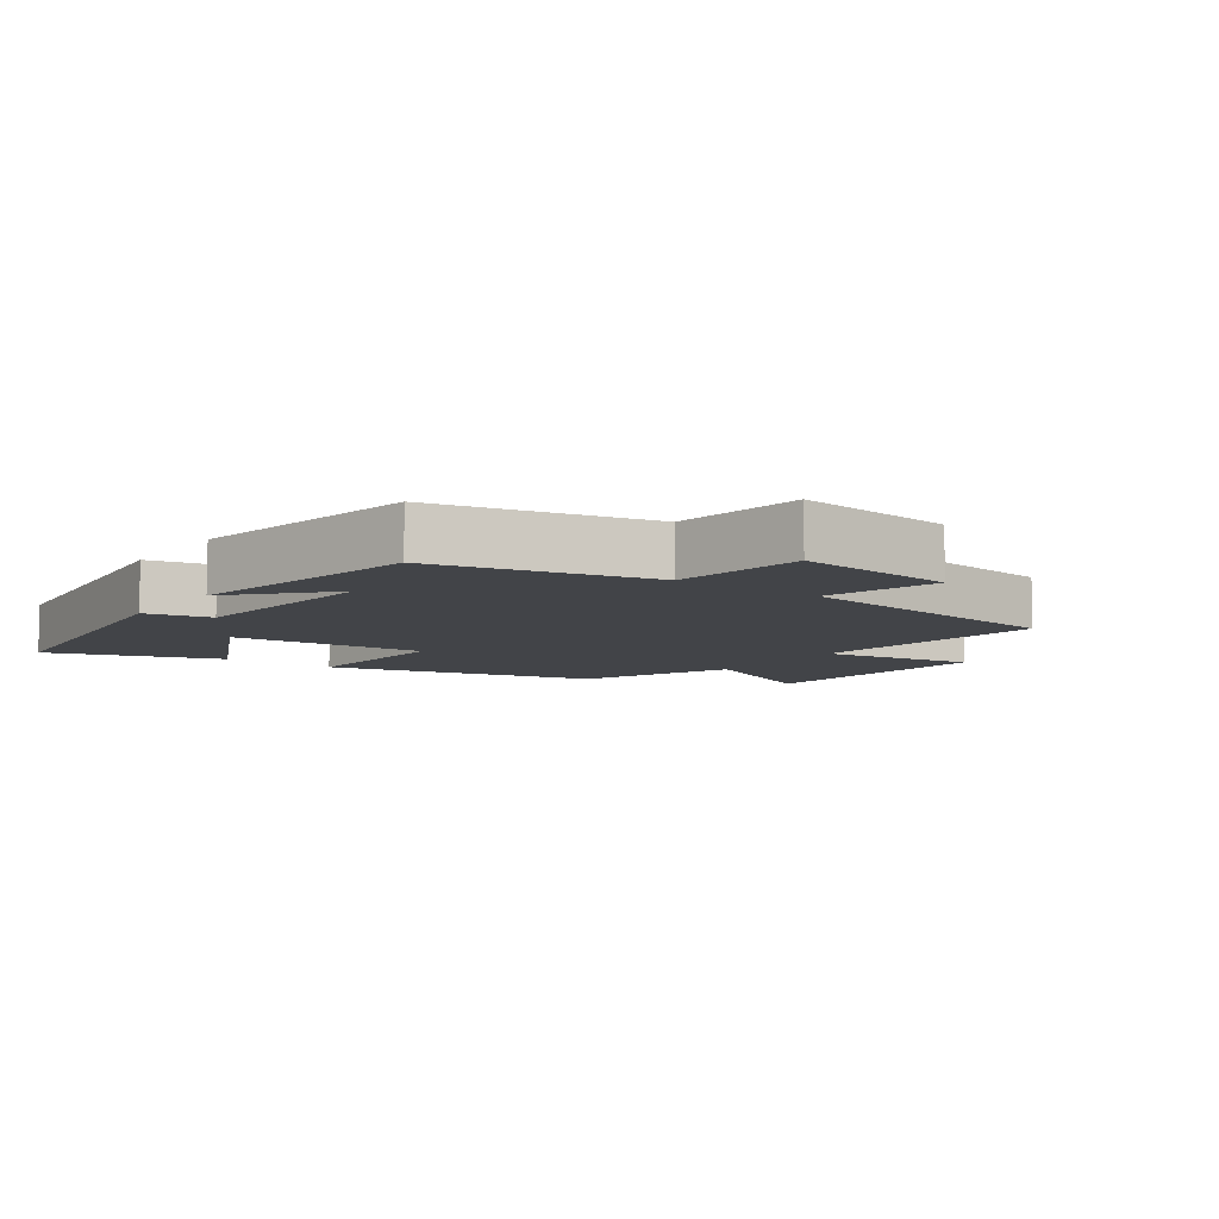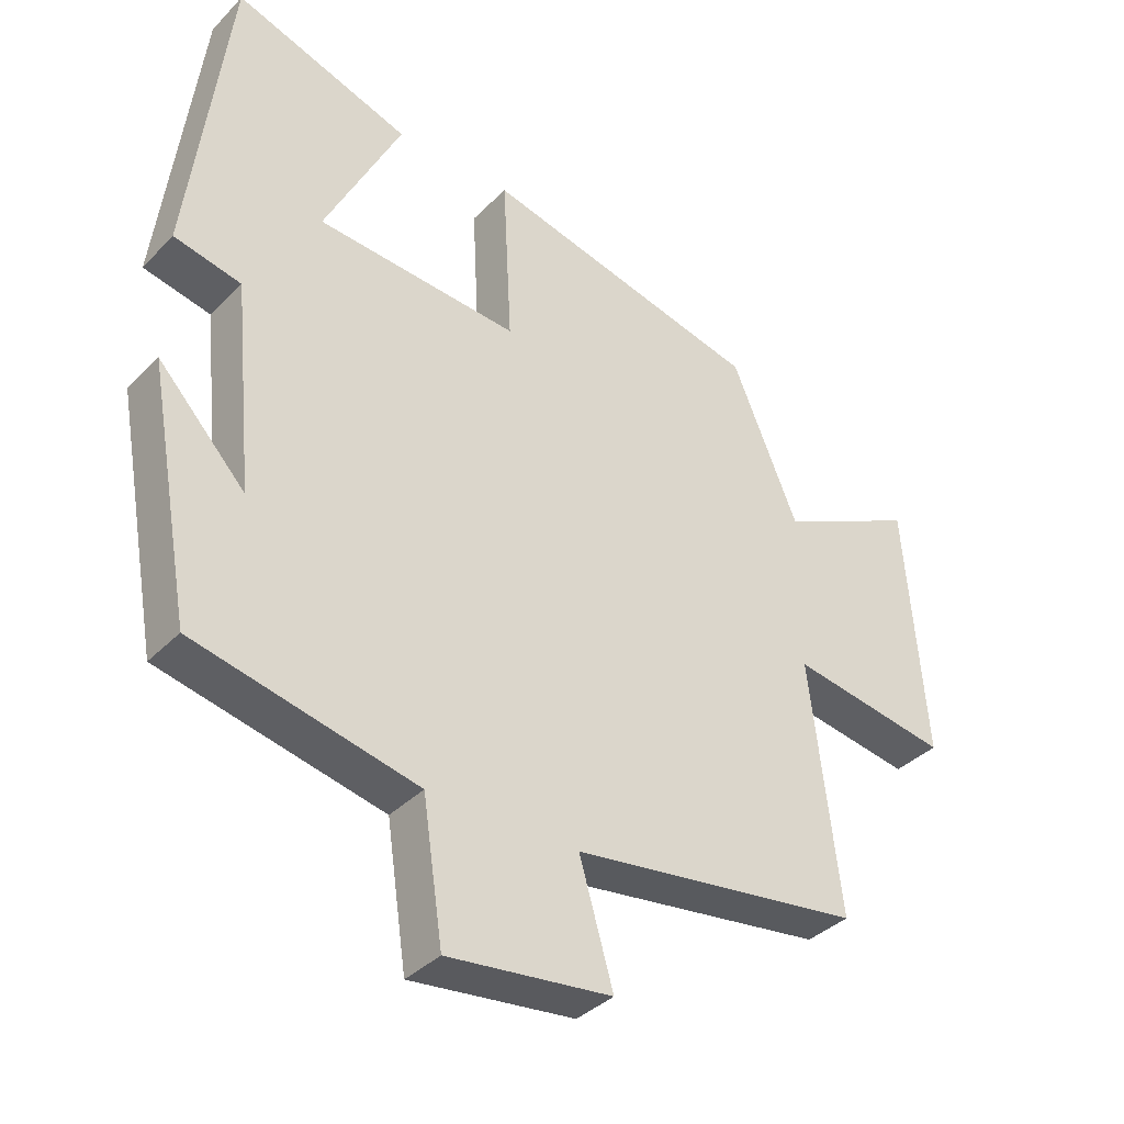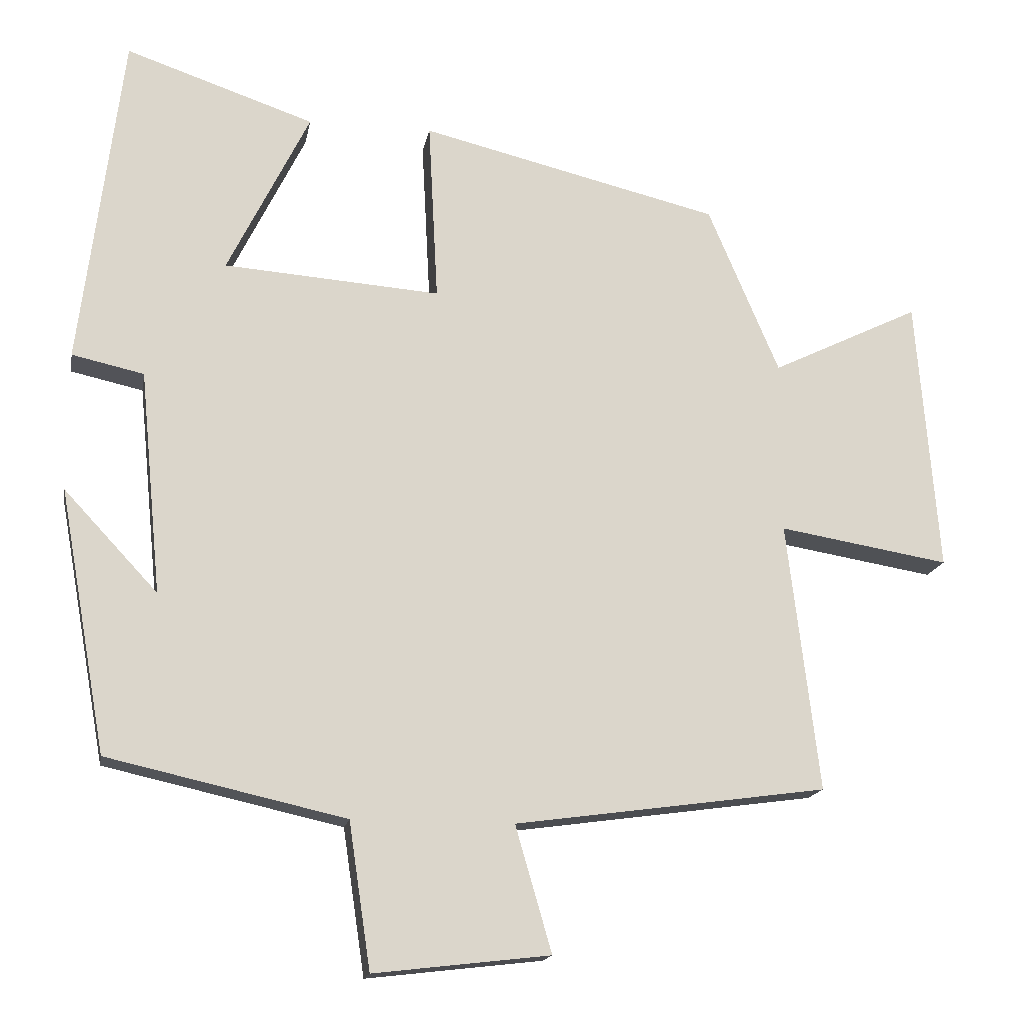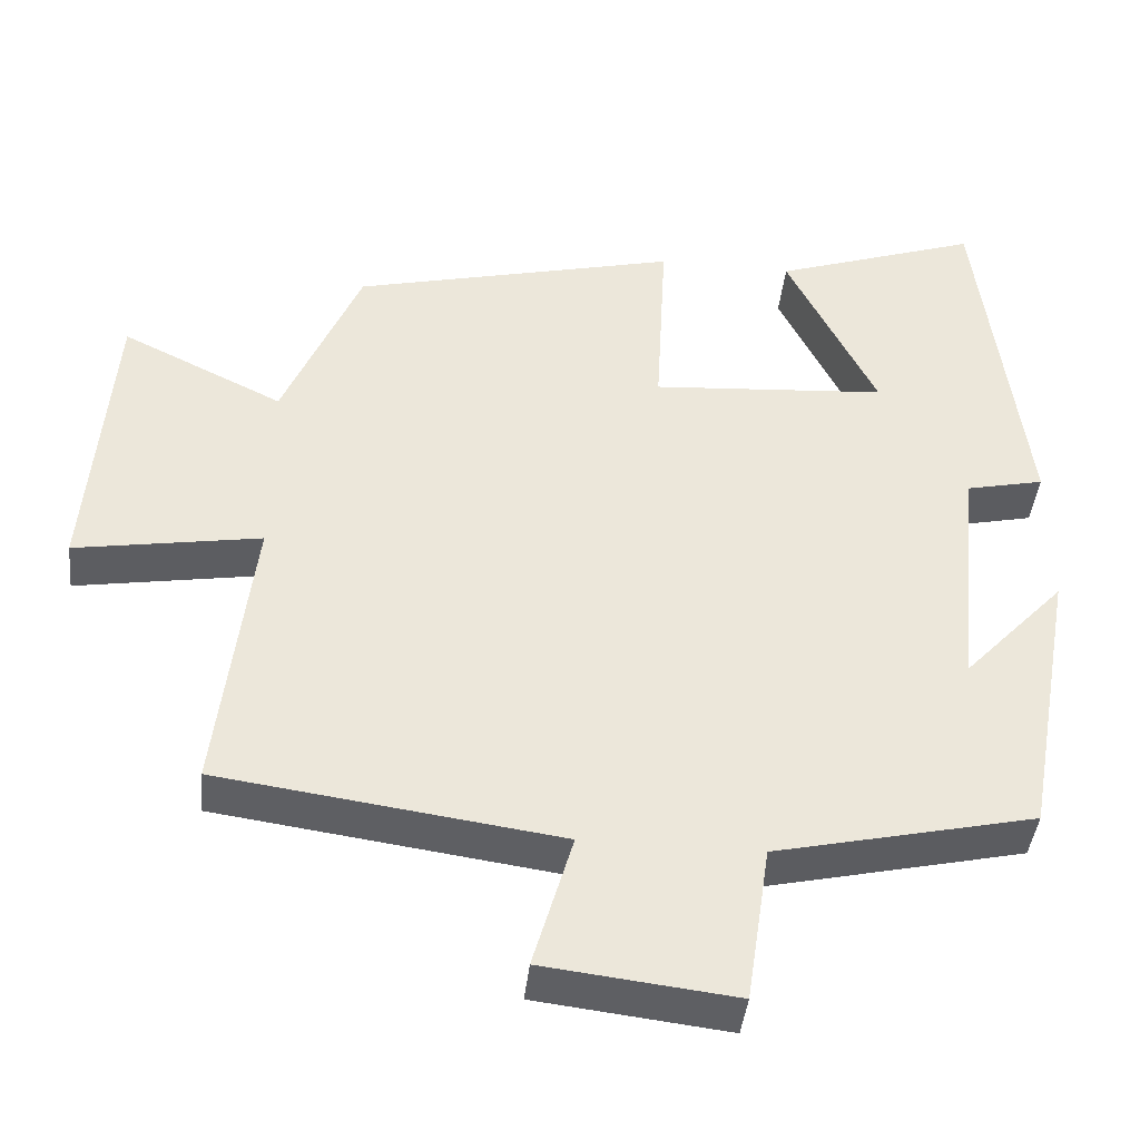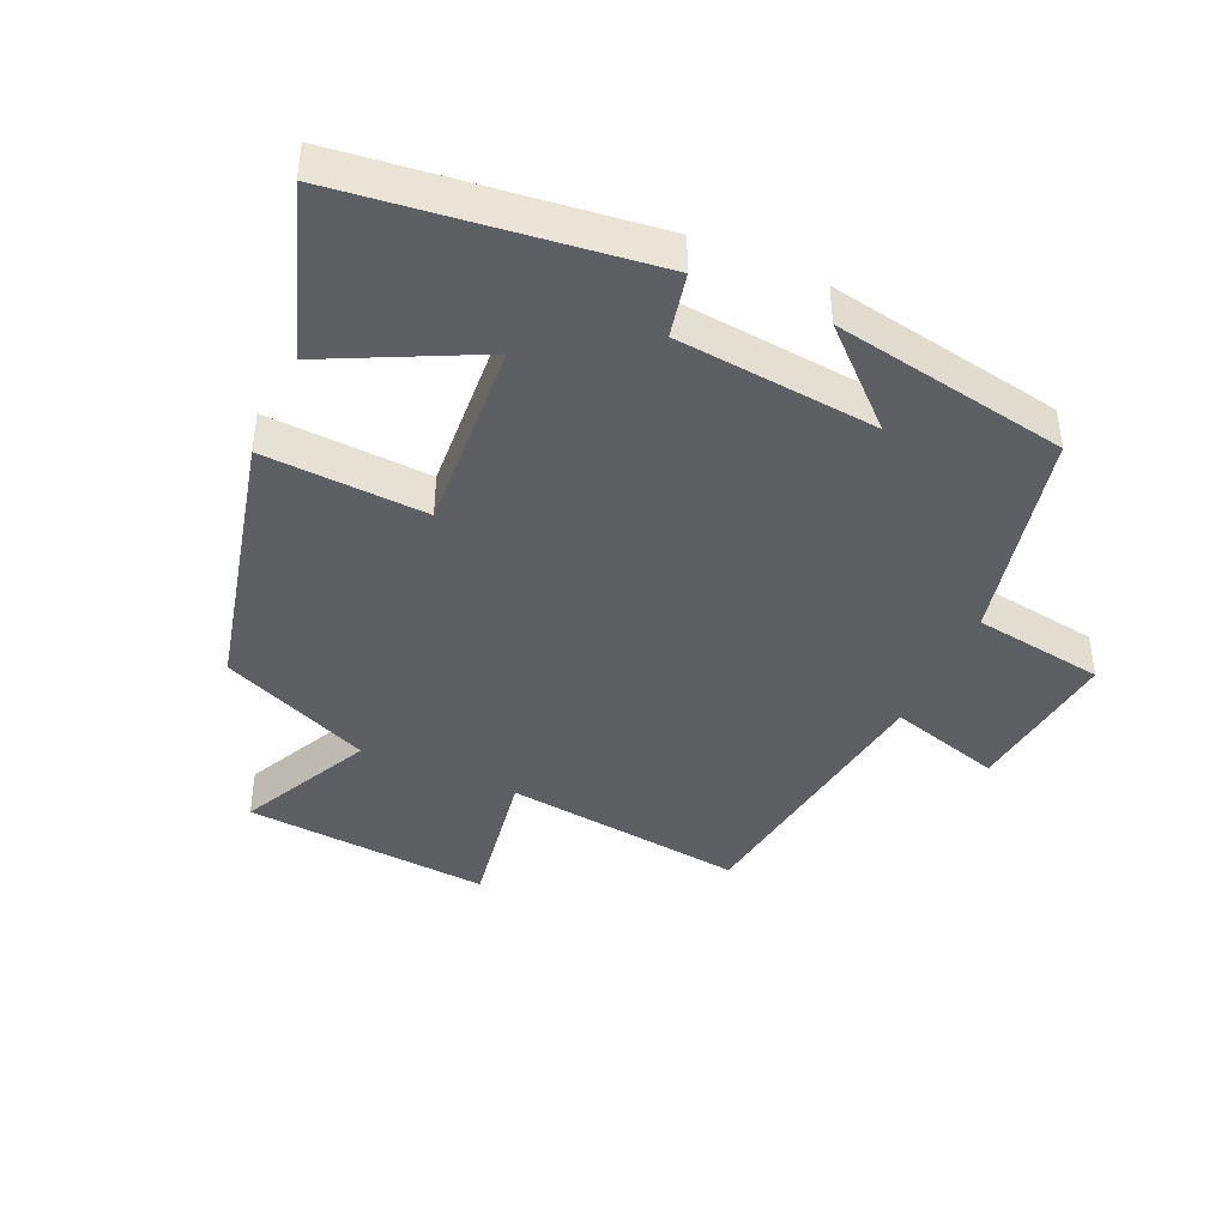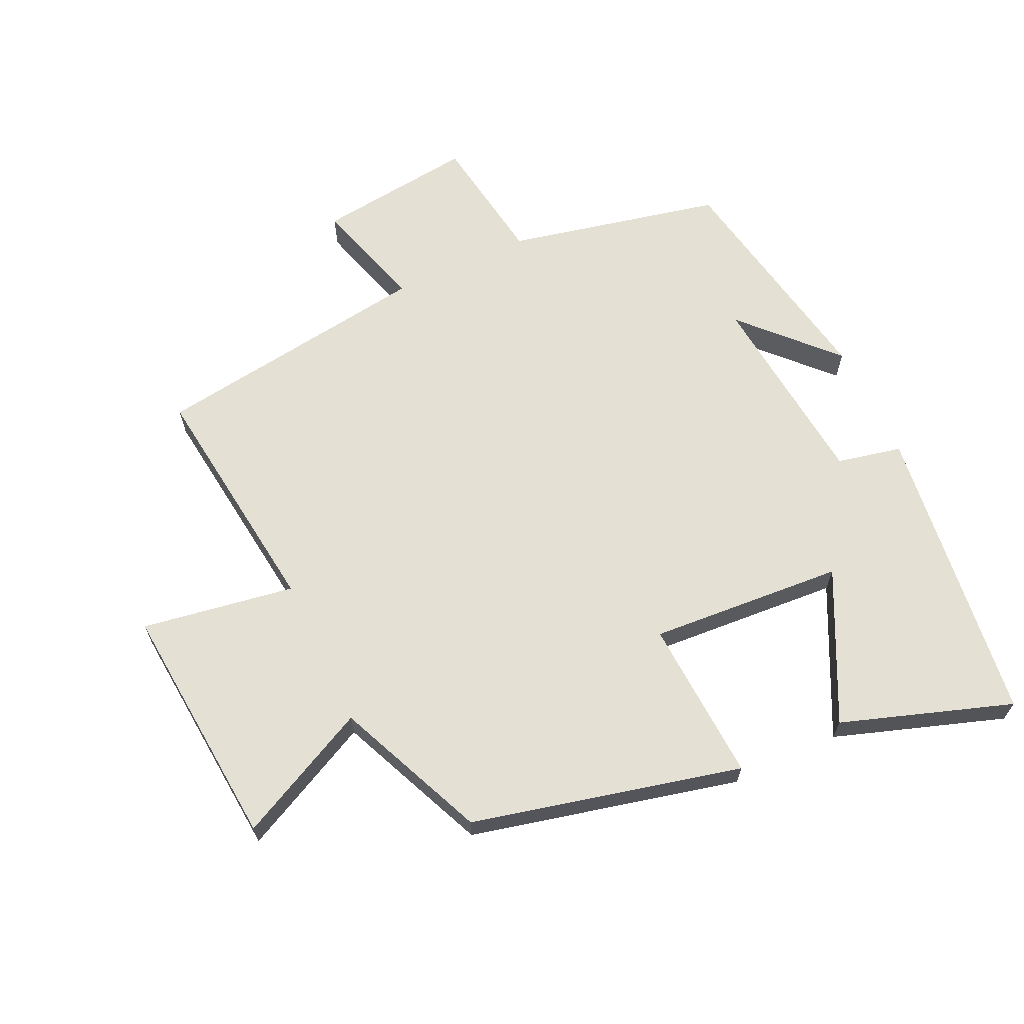
<metadata>
{"format":"obj","ext":"obj","renderer":"f3d","projection":"perspective","resolution":1024,"background":"white","views":[{"elev":-8.1,"azim":144.3,"up":"+Y"},{"elev":-36.8,"azim":142.1,"up":"+Z"},{"elev":-16.2,"azim":170.1,"up":"+Z"},{"elev":-41.9,"azim":-6.1,"up":"+Z"},{"elev":-41.7,"azim":65.7,"up":"+Y"},{"elev":65.5,"azim":-25.3,"up":"+Y"}]}
</metadata>
<code>
v -0.402 0.07 0.4
v 0.01 0.07 0.5
v -0.003 0.07 0.25
v 0.295 0.07 0.272
v 0.182 0.07 0.5
v 0.442 0.07 0.589
v 0.5 0.07 0.127
v 0.401 0.07 0.105
v 0.371 0.07 -0.203
v 0.5 0.07 -0.065
v 0.435 0.07 -0.426
v 0.107 0.07 -0.5
v 0.077 0.07 -0.701
v -0.165 0.07 -0.673
v -0.115 0.07 -0.5
v -0.544 0.07 -0.441
v -0.5 0.07 -0.071
v -0.734 0.07 -0.11
v -0.704 0.07 0.268
v -0.5 0.07 0.169
v -0.402 0 0.4
v 0.01 0 0.5
v -0.003 0 0.25
v 0.295 0 0.272
v 0.182 0 0.5
v 0.442 0 0.589
v 0.5 0 0.127
v 0.401 0 0.105
v 0.371 0 -0.203
v 0.5 0 -0.065
v 0.435 0 -0.426
v 0.107 0 -0.5
v 0.077 0 -0.701
v -0.165 0 -0.673
v -0.115 0 -0.5
v -0.544 0 -0.441
v -0.5 0 -0.071
v -0.734 0 -0.11
v -0.704 0 0.268
v -0.5 0 0.169
f 17 18 19 20
f 17 20 1 2
f 15 16 17 2
f 12 13 14 15
f 9 10 11 12
f 8 9 12 15
f 5 6 7 8
f 4 5 8
f 3 4 8 15
f 2 3 15
f 40 39 38 37
f 22 21 40 37
f 22 37 36 35
f 35 34 33 32
f 32 31 30 29
f 35 32 29 28
f 28 27 26 25
f 28 25 24
f 35 28 24 23
f 35 23 22
f 1 21 22 2
f 2 22 23 3
f 3 23 24 4
f 4 24 25 5
f 5 25 26 6
f 6 26 27 7
f 7 27 28 8
f 8 28 29 9
f 9 29 30 10
f 10 30 31 11
f 11 31 32 12
f 12 32 33 13
f 13 33 34 14
f 14 34 35 15
f 15 35 36 16
f 16 36 37 17
f 17 37 38 18
f 18 38 39 19
f 19 39 40 20
f 20 40 21 1

</code>
